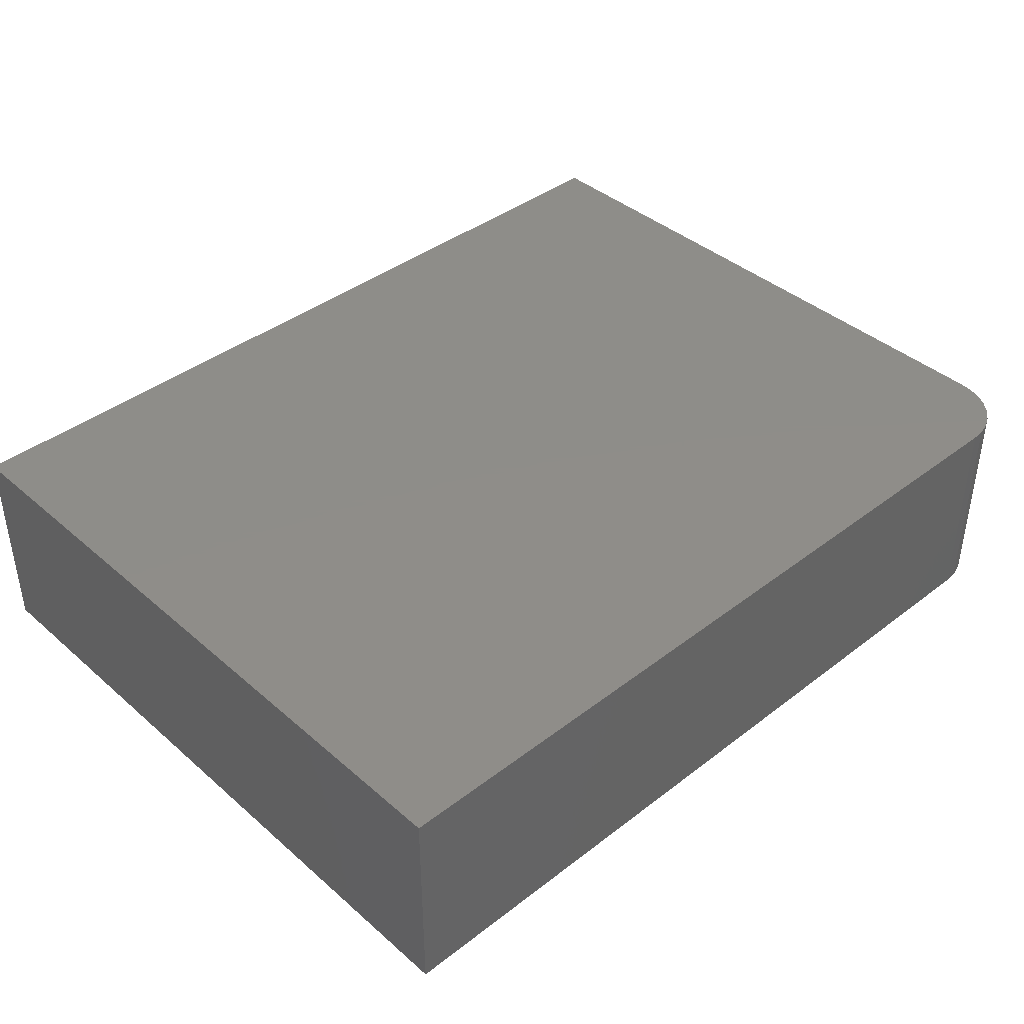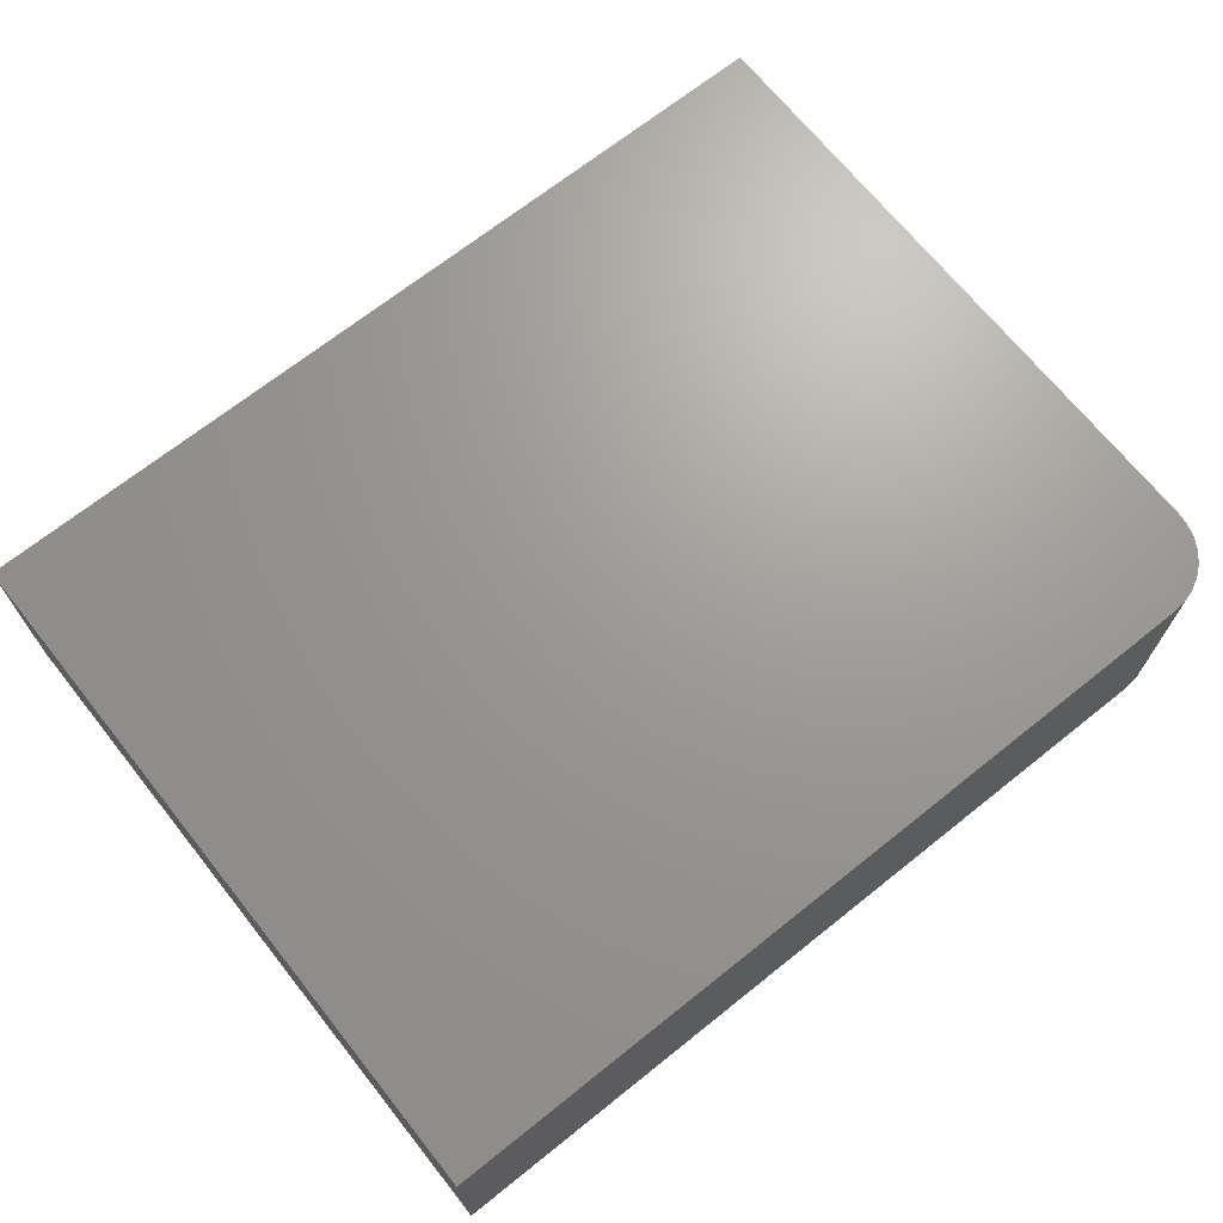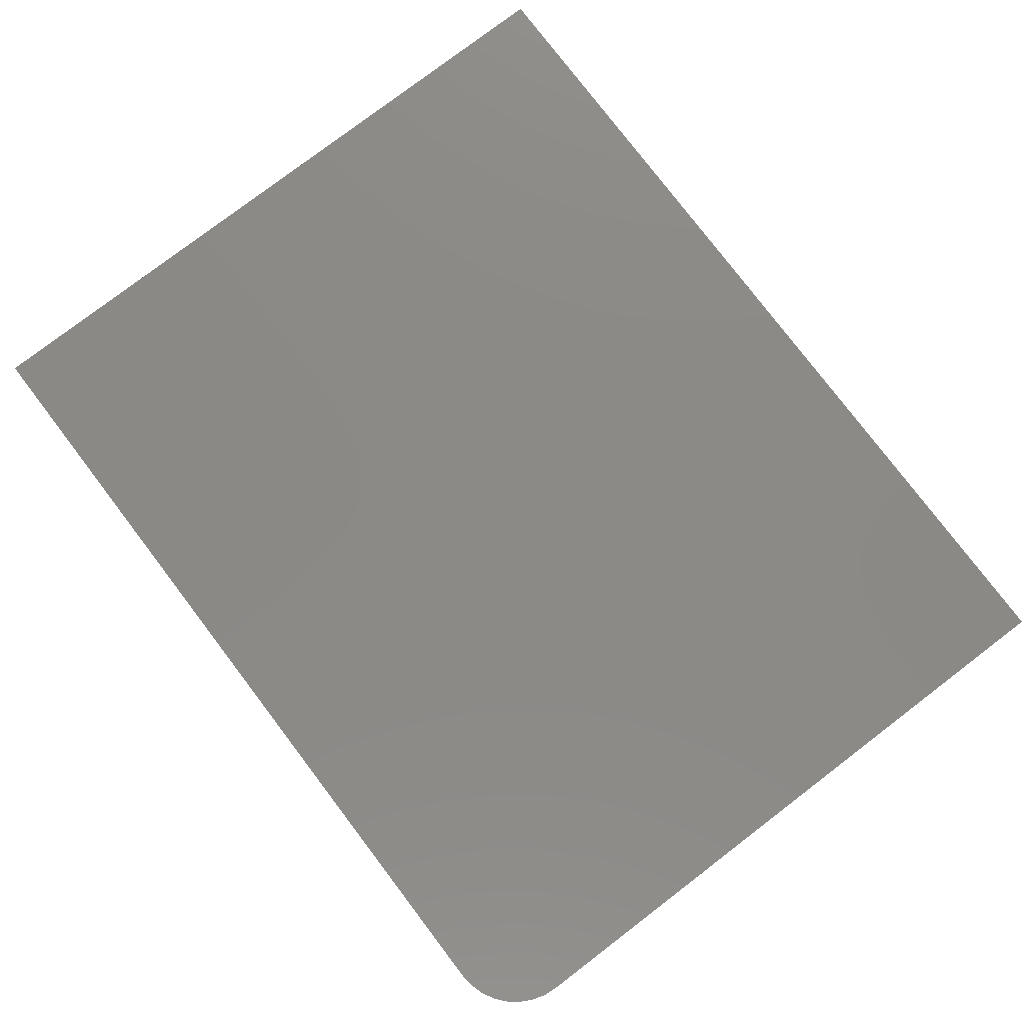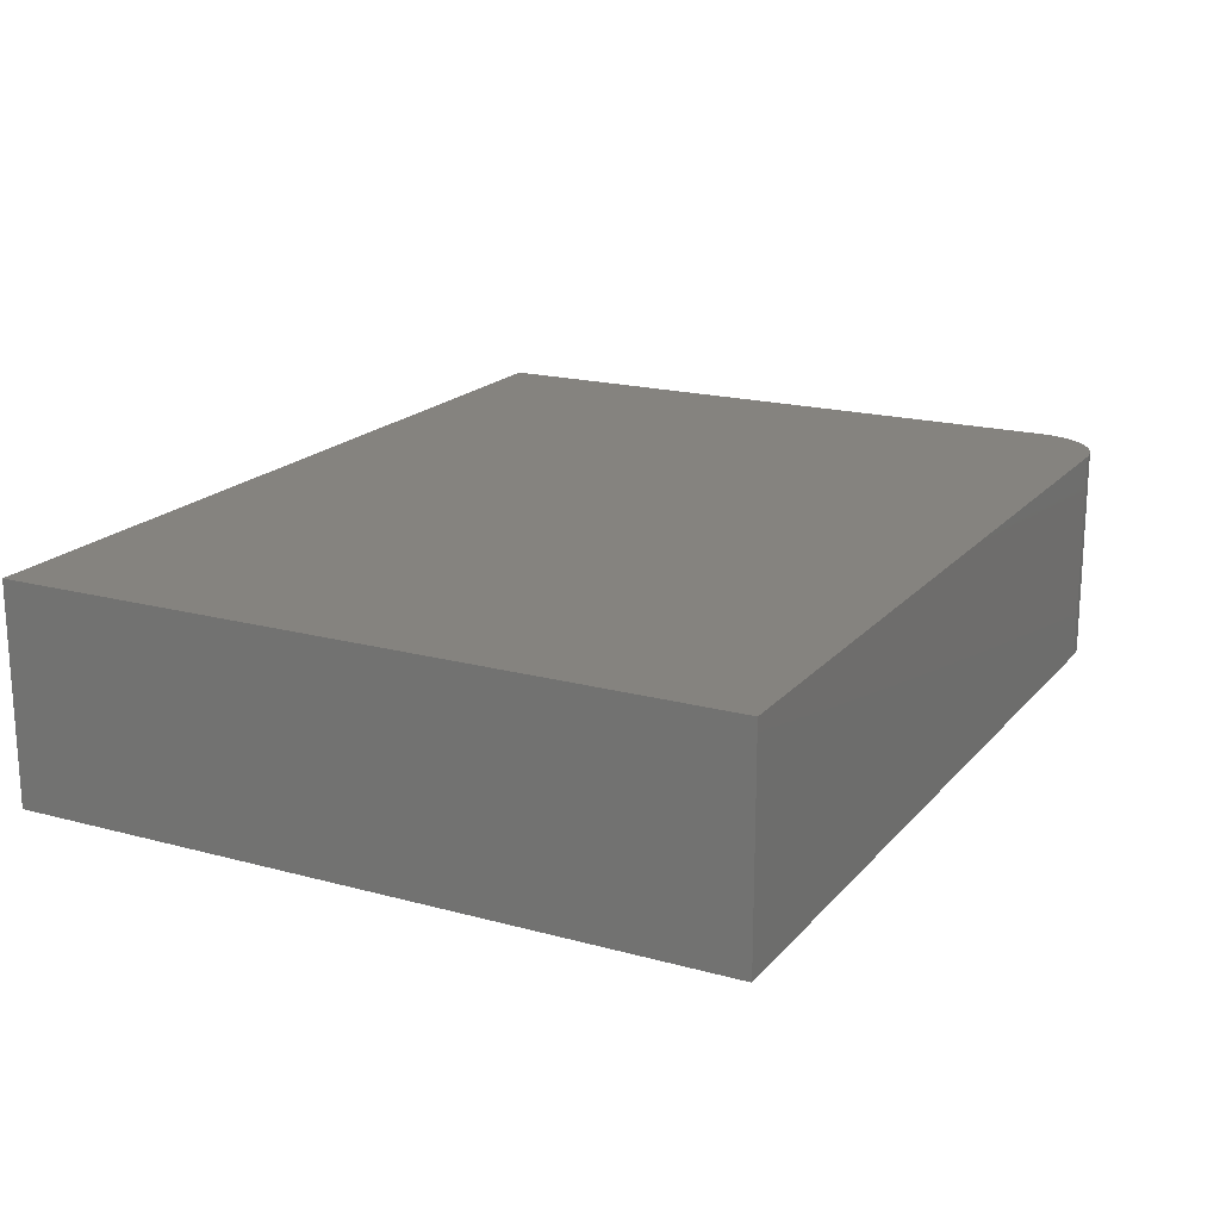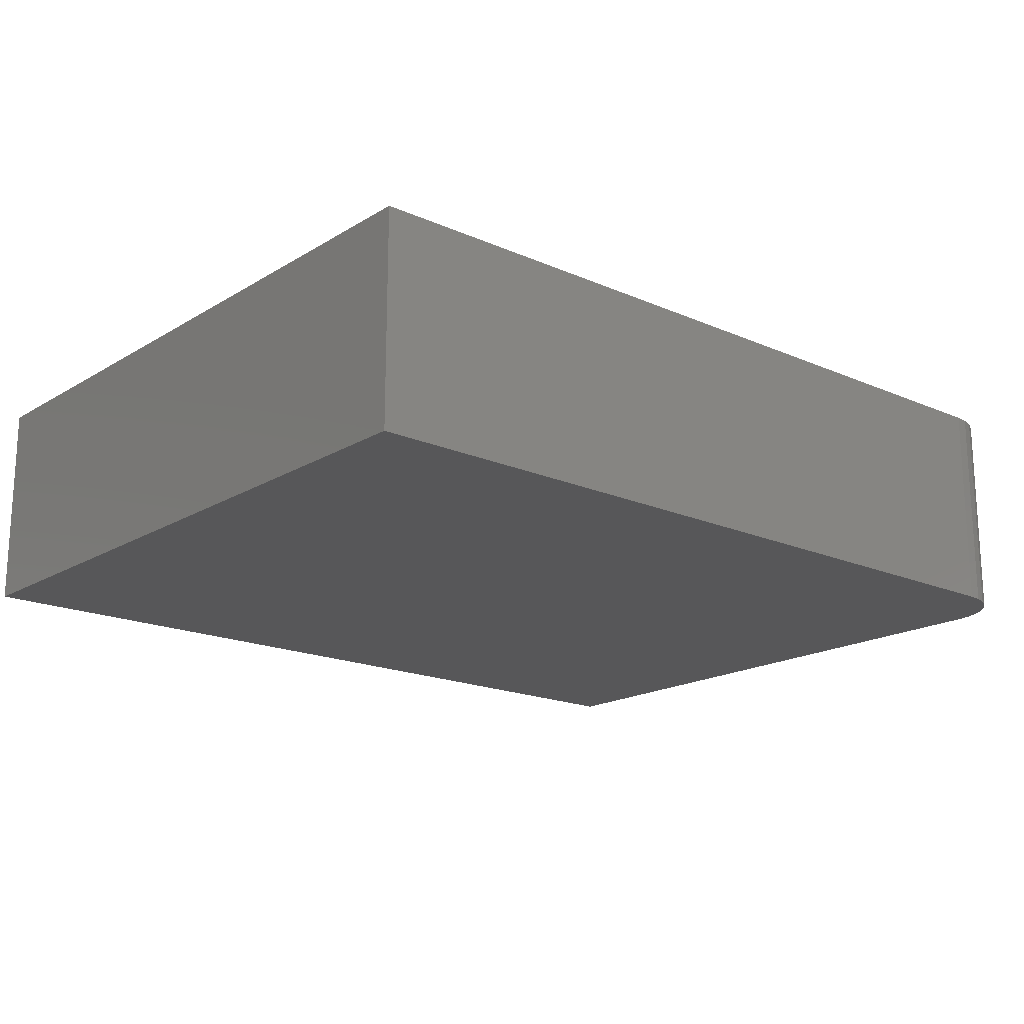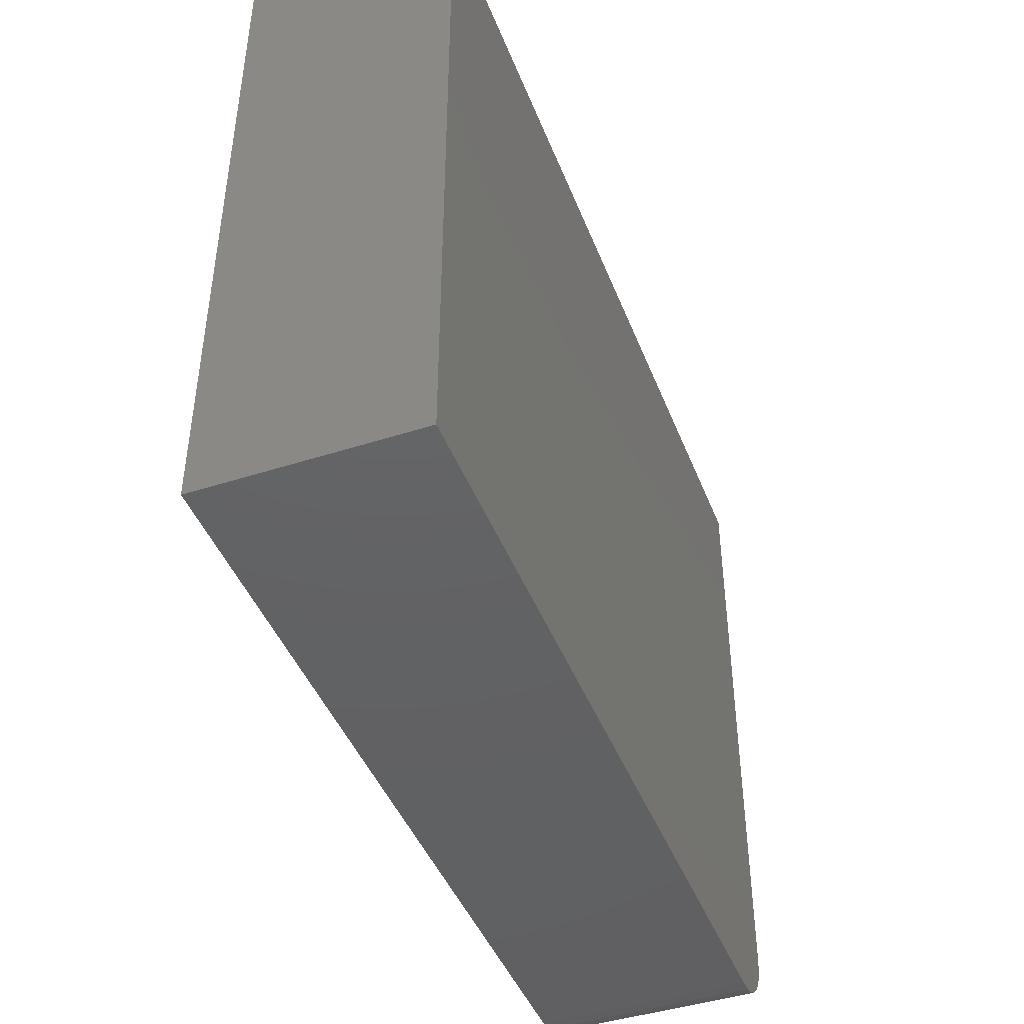
<metadata>
{"format":"stl","ext":"stl","renderer":"f3d","projection":"perspective","resolution":1024,"background":"white","views":[{"elev":40.3,"azim":136.7,"up":"+Y"},{"elev":69.2,"azim":141.4,"up":"+Y"},{"elev":79.0,"azim":-127.3,"up":"+Y"},{"elev":18.6,"azim":117.5,"up":"+Y"},{"elev":-17.9,"azim":139.4,"up":"+Y"},{"elev":-44.3,"azim":110.6,"up":"+Z"}]}
</metadata>
<code>
# stl→obj: 24 verts, 44 faces
v -0.75 -0.3594 -0.4766
v -0.7477 -0.3594 -0.4994
v -0.7411 -0.3594 -0.5214
v -0.7303 -0.3594 -0.5417
v -0.7157 -0.3594 -0.5594
v -0.6979 -0.3594 -0.574
v -0.6777 -0.3594 -0.5848
v -0.6557 -0.3594 -0.5915
v -0.6328 -0.3594 -0.5938
v 0.75 -0.3594 -0.5938
v 0.75 -0.3594 0.5905
v -0.75 -0.3594 0.5905
v -0.75 1.301e-17 -0.4766
v -0.75 1.315e-16 0.5905
v 0.75 2.98e-16 0.5905
v 0.75 1.665e-16 -0.5938
v -0.6328 1.301e-17 -0.5938
v -0.6557 1.072e-17 -0.5915
v -0.6777 9.022e-18 -0.5848
v -0.6979 7.975e-18 -0.574
v -0.7157 7.621e-18 -0.5594
v -0.7303 7.975e-18 -0.5417
v -0.7411 9.022e-18 -0.5214
v -0.7477 1.072e-17 -0.4994
f 1 2 3
f 1 3 4
f 1 4 5
f 1 5 6
f 1 6 7
f 1 7 8
f 1 8 9
f 1 9 10
f 1 10 11
f 1 11 12
f 13 14 15
f 13 15 16
f 13 16 17
f 13 17 18
f 13 18 19
f 13 19 20
f 13 20 21
f 13 21 22
f 13 22 23
f 13 23 24
f 12 14 1
f 1 14 13
f 9 17 10
f 10 17 16
f 17 9 18
f 18 9 8
f 18 8 19
f 19 8 7
f 19 7 20
f 20 7 6
f 20 6 21
f 21 6 5
f 21 5 22
f 22 5 4
f 22 4 23
f 23 4 3
f 23 3 24
f 24 3 2
f 24 2 13
f 13 2 1
f 11 15 12
f 12 15 14
f 10 16 11
f 11 16 15

</code>
